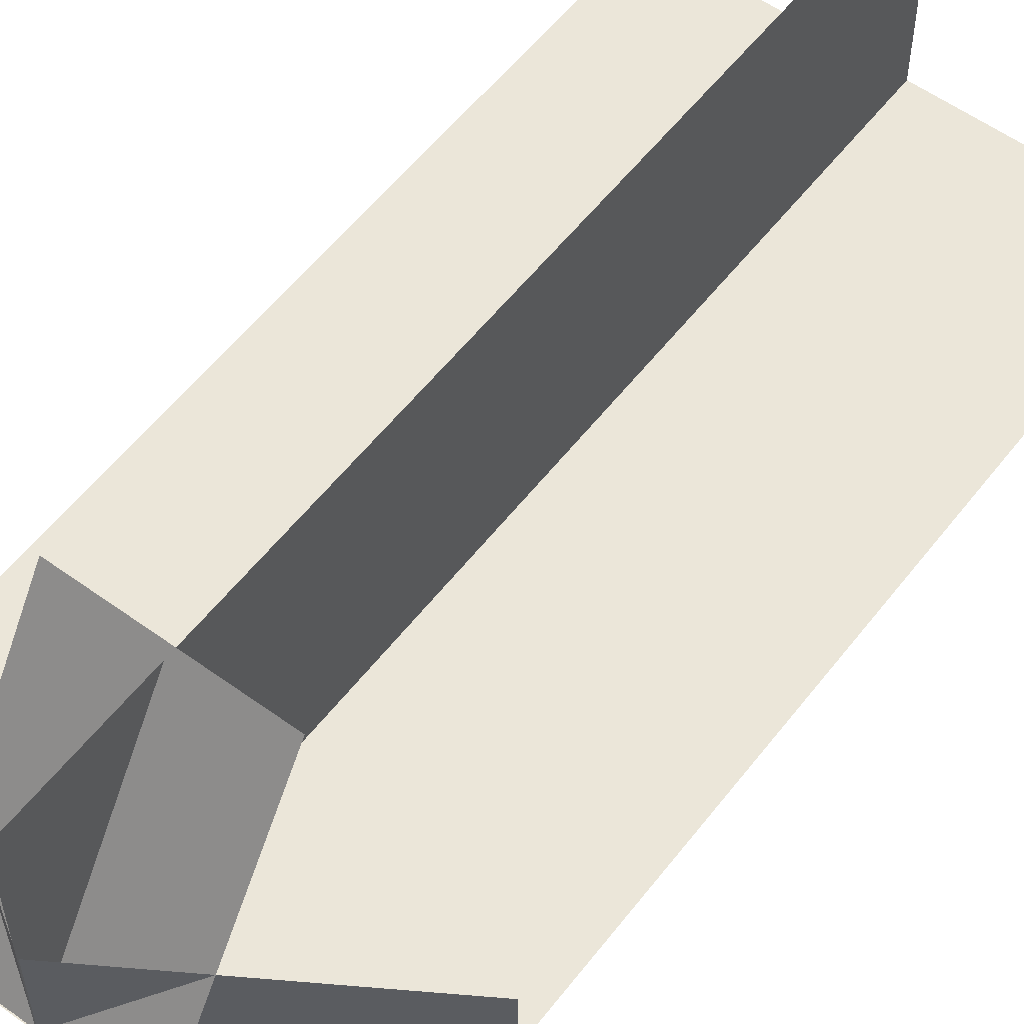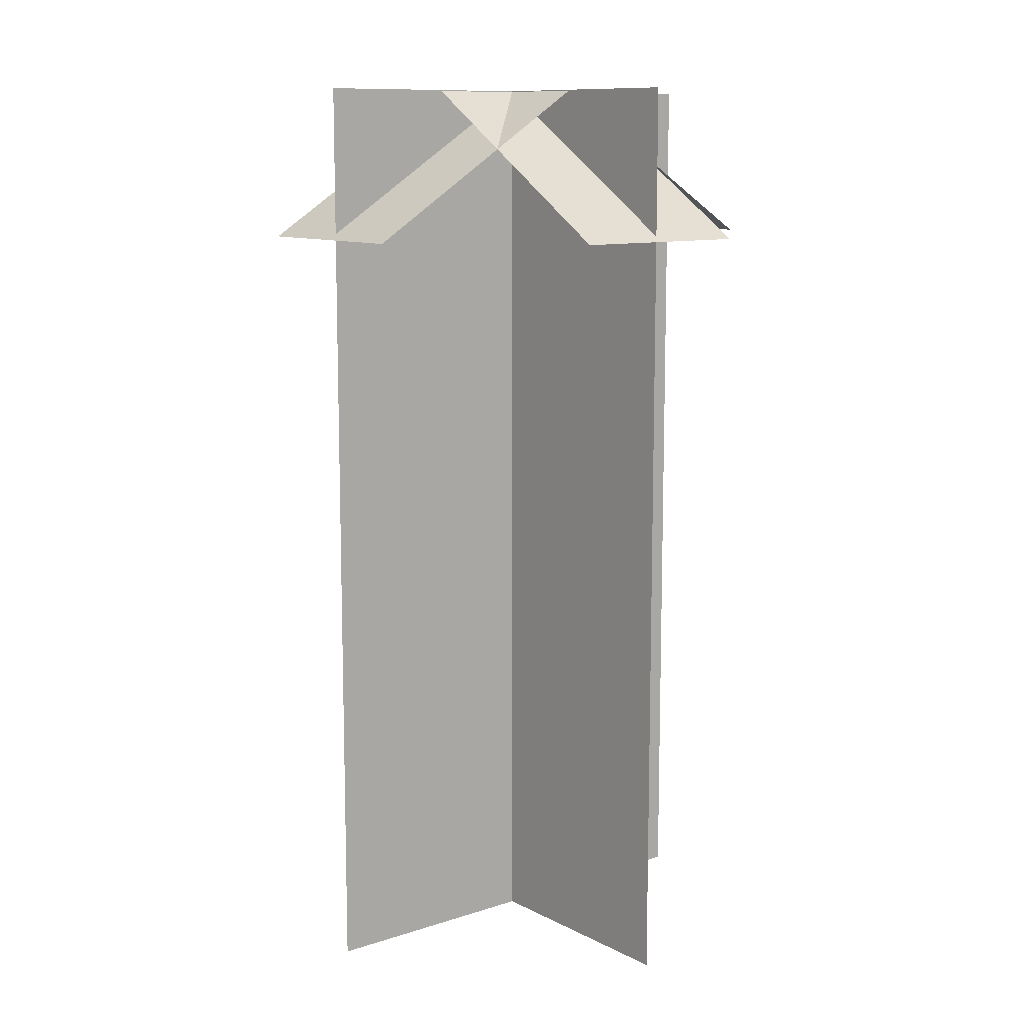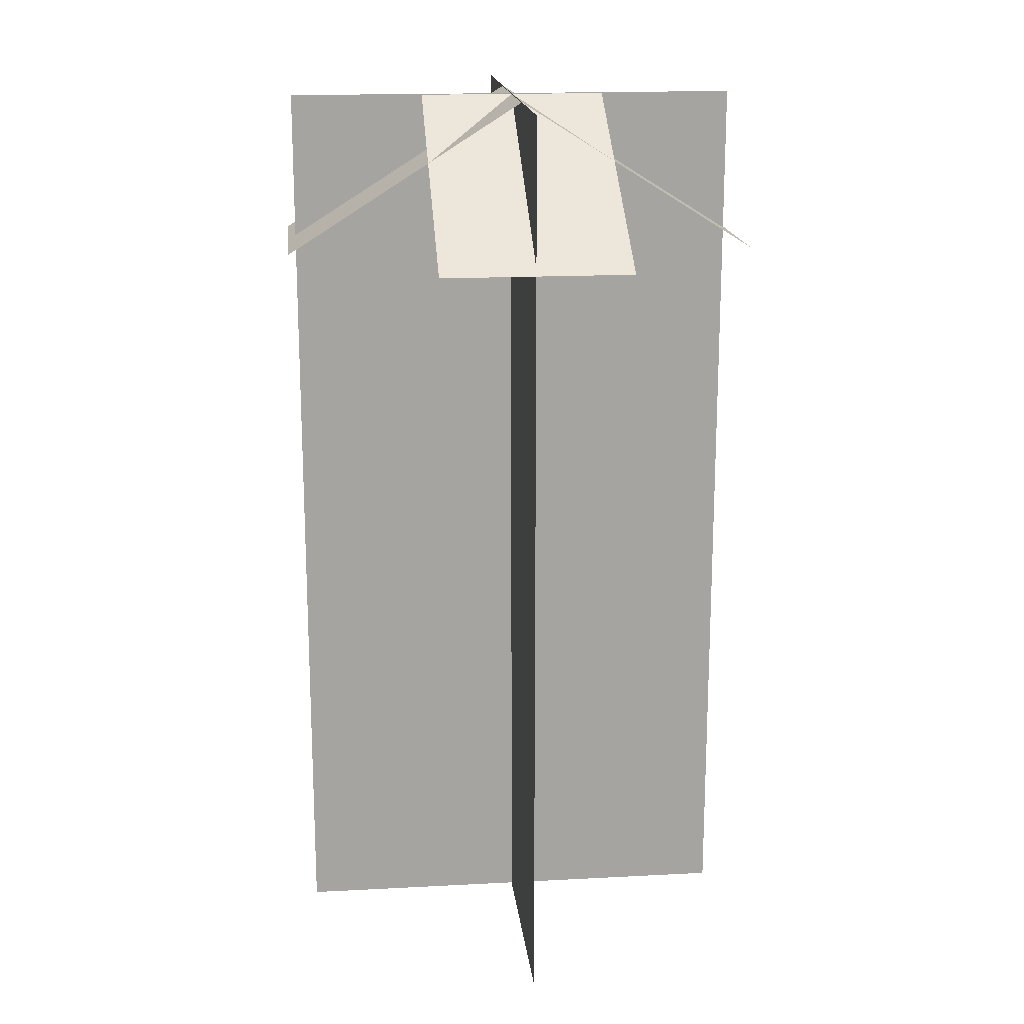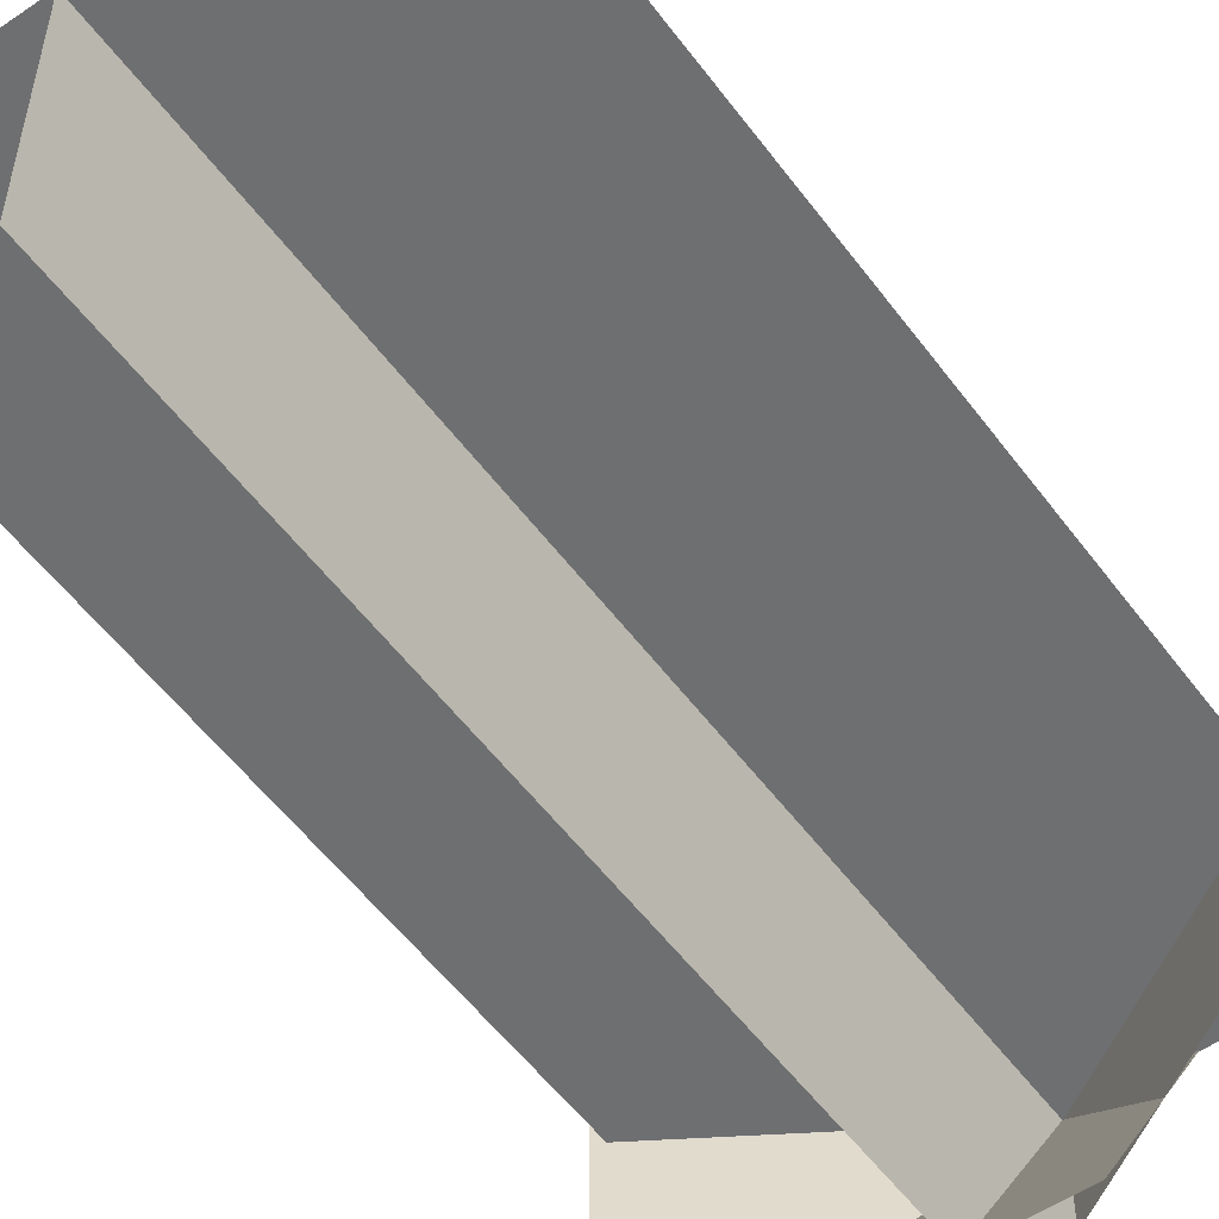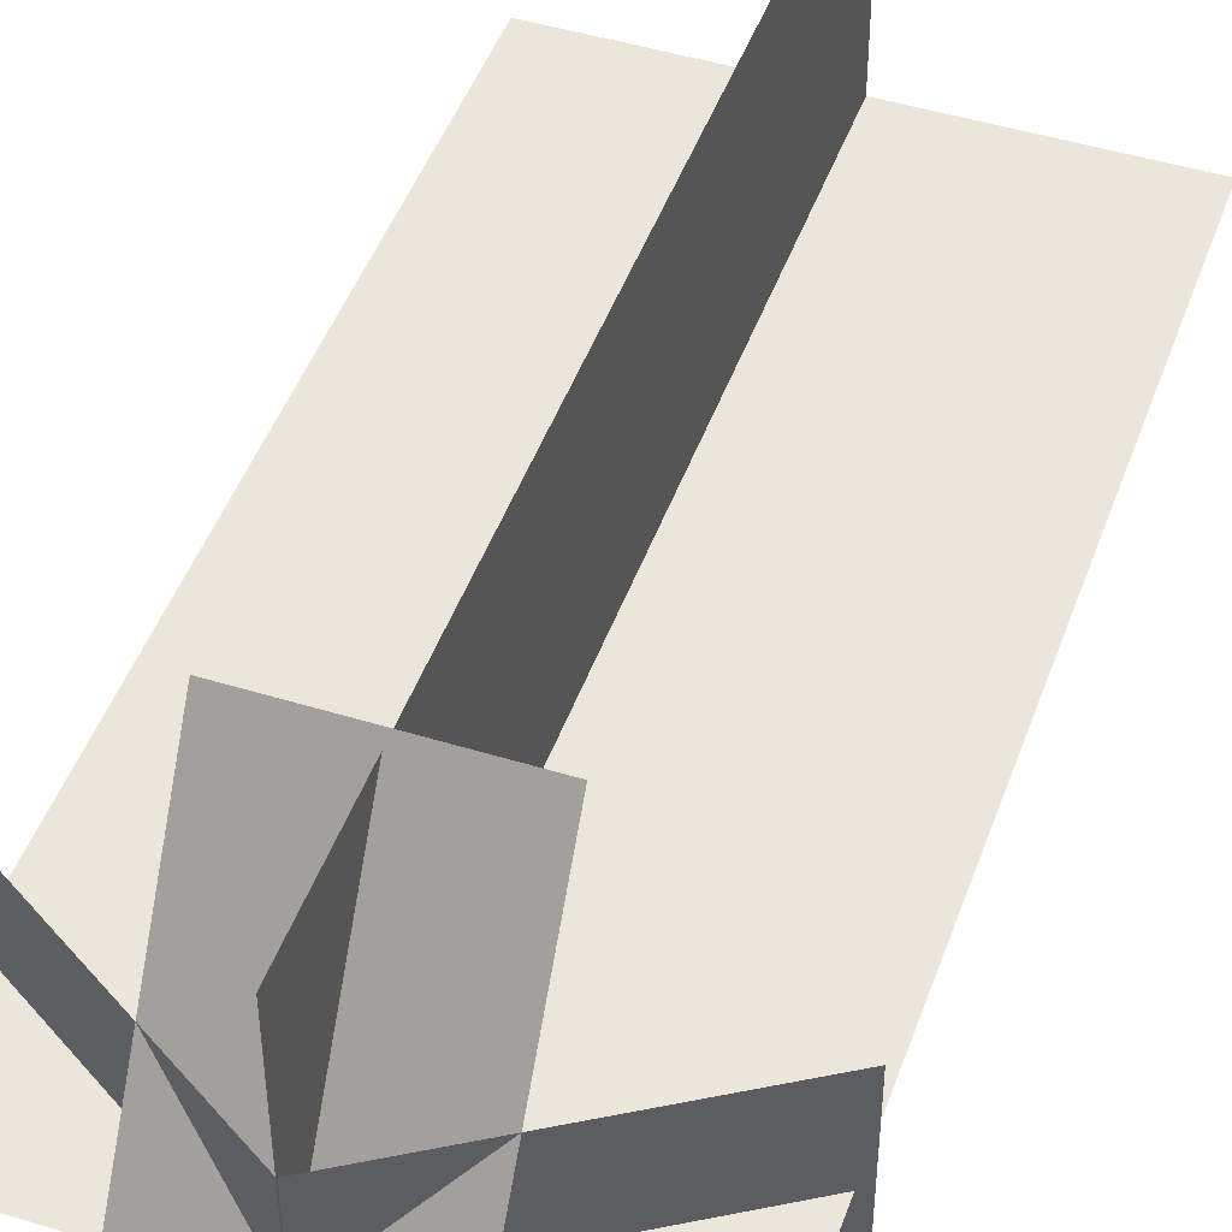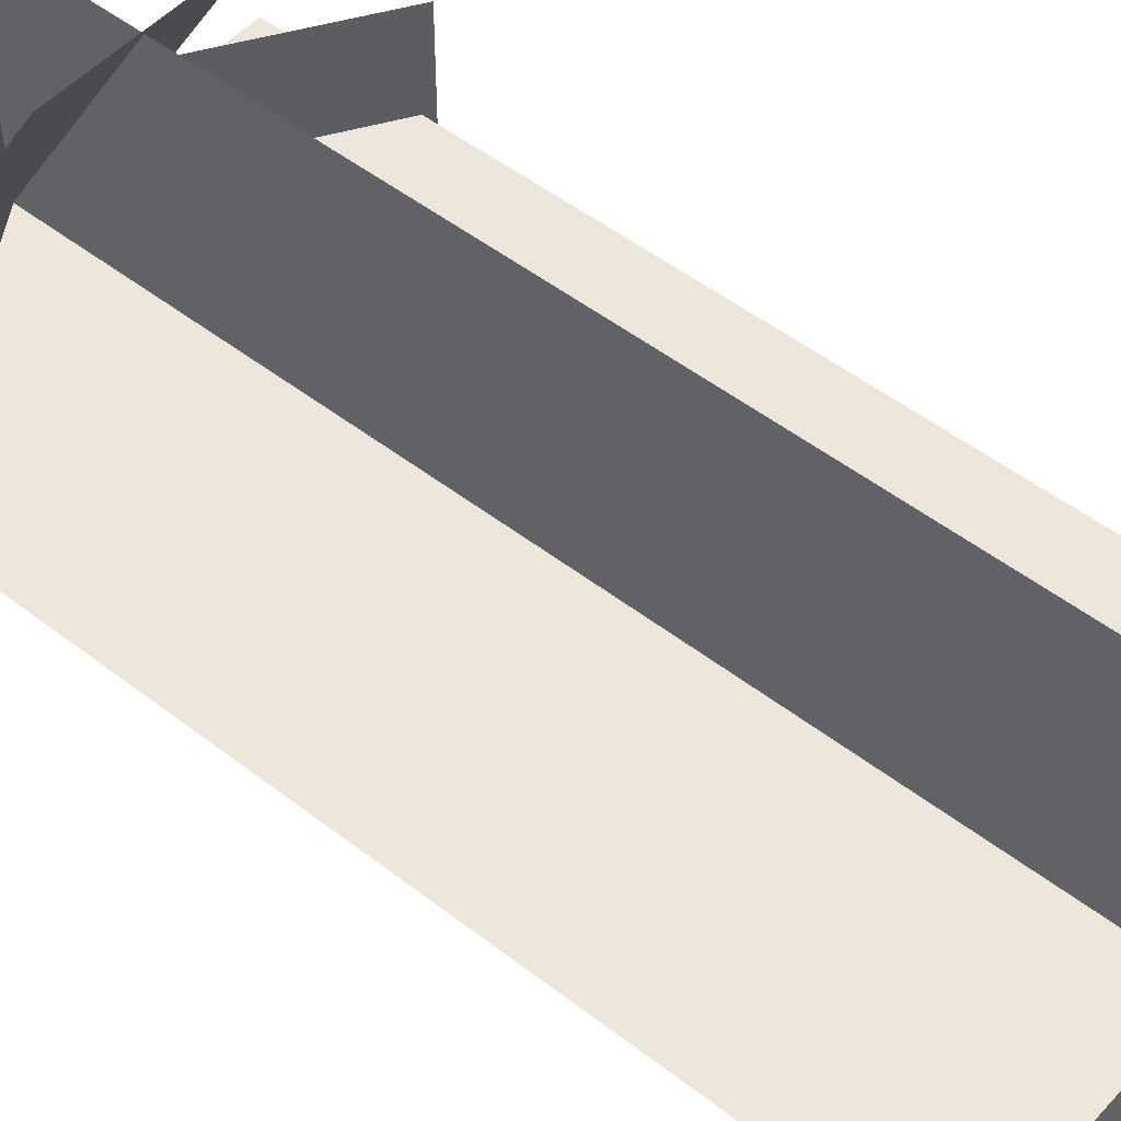
<metadata>
{"format":"obj","ext":"obj","renderer":"f3d","projection":"perspective","resolution":1024,"background":"white","views":[{"elev":56.2,"azim":37.2,"up":"+Y"},{"elev":10.8,"azim":-38.7,"up":"+Z"},{"elev":17.2,"azim":84.0,"up":"+Z"},{"elev":-54.6,"azim":-144.1,"up":"+Y"},{"elev":46.8,"azim":19.3,"up":"+Y"},{"elev":50.3,"azim":130.4,"up":"+Y"}]}
</metadata>
<code>
o Plane.001
v -0 0.5 0
v 0 -0.5 0
v -0 0.5 -2
v 0 -0.5 -2
v -0.5 0 0
v 0.5 0 0
v -0.5 0 -2
v 0.5 0 -2
v -0.2064 0.002134 -0.001868
v 0.2064 0.002134 -0.001868
v -0.2064 0.5204 -0.3278
v 0.2064 0.5204 -0.3278
v 0.2064 0.000364 -0.001868
v -0.2064 0.000364 -0.001868
v 0.2064 -0.5179 -0.3278
v -0.2064 -0.5179 -0.3278
v 0.000885 0.2077 -0.001868
v 0.000885 -0.2052 -0.001868
v 0.5191 0.2077 -0.3278
v 0.5191 -0.2052 -0.3278
v -0.000885 -0.2052 -0.001868
v -0.000885 0.2077 -0.001868
v -0.5191 -0.2052 -0.3278
v -0.5191 0.2077 -0.3278
f 1 2 4 3
f 5 6 8 7
f 9 10 12 11
f 13 14 16 15
f 17 18 20 19
f 21 22 24 23

</code>
